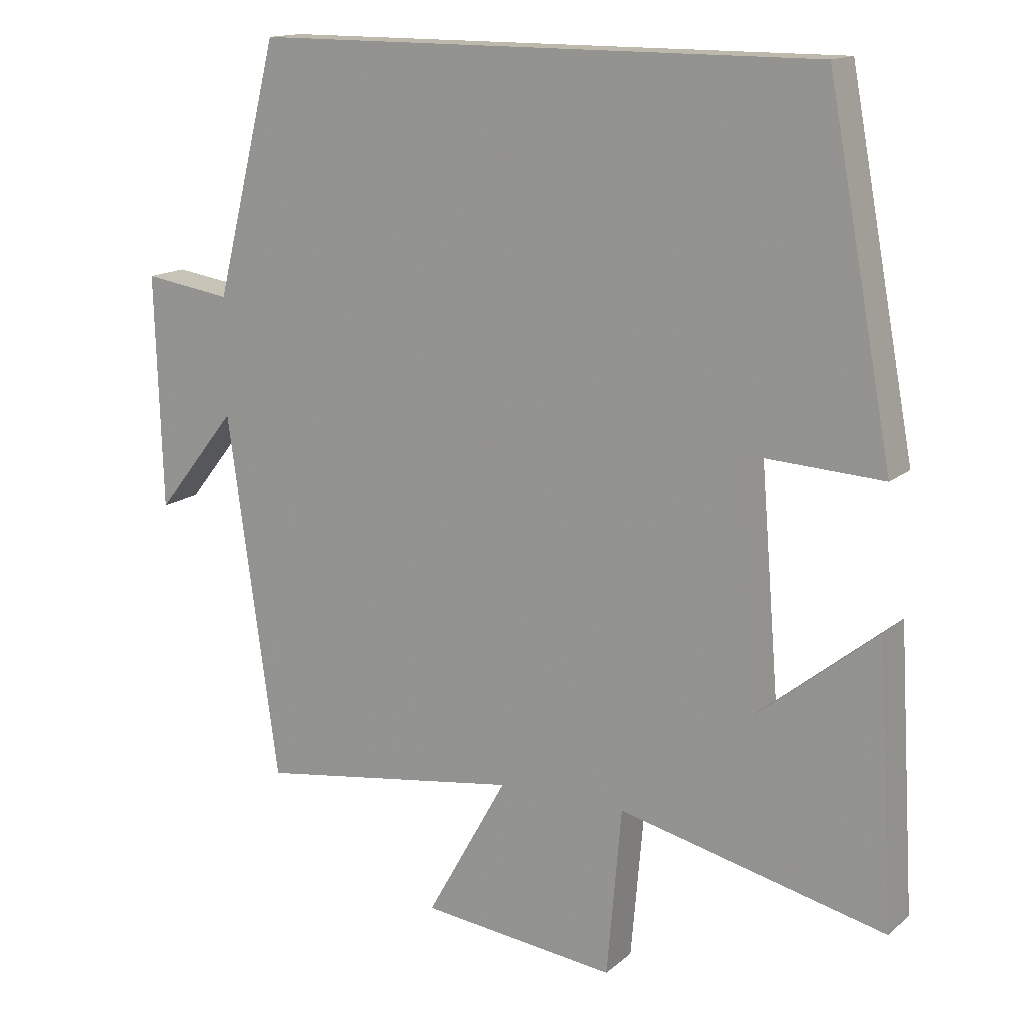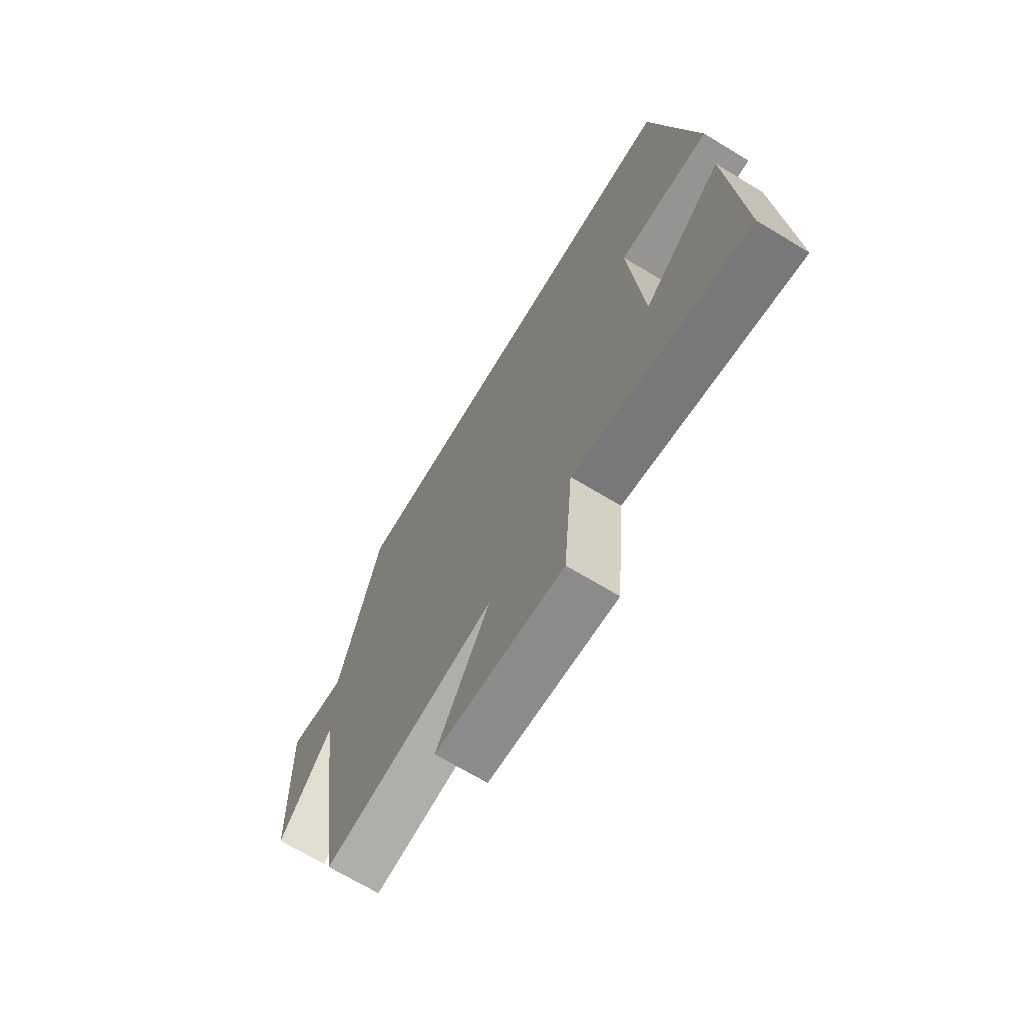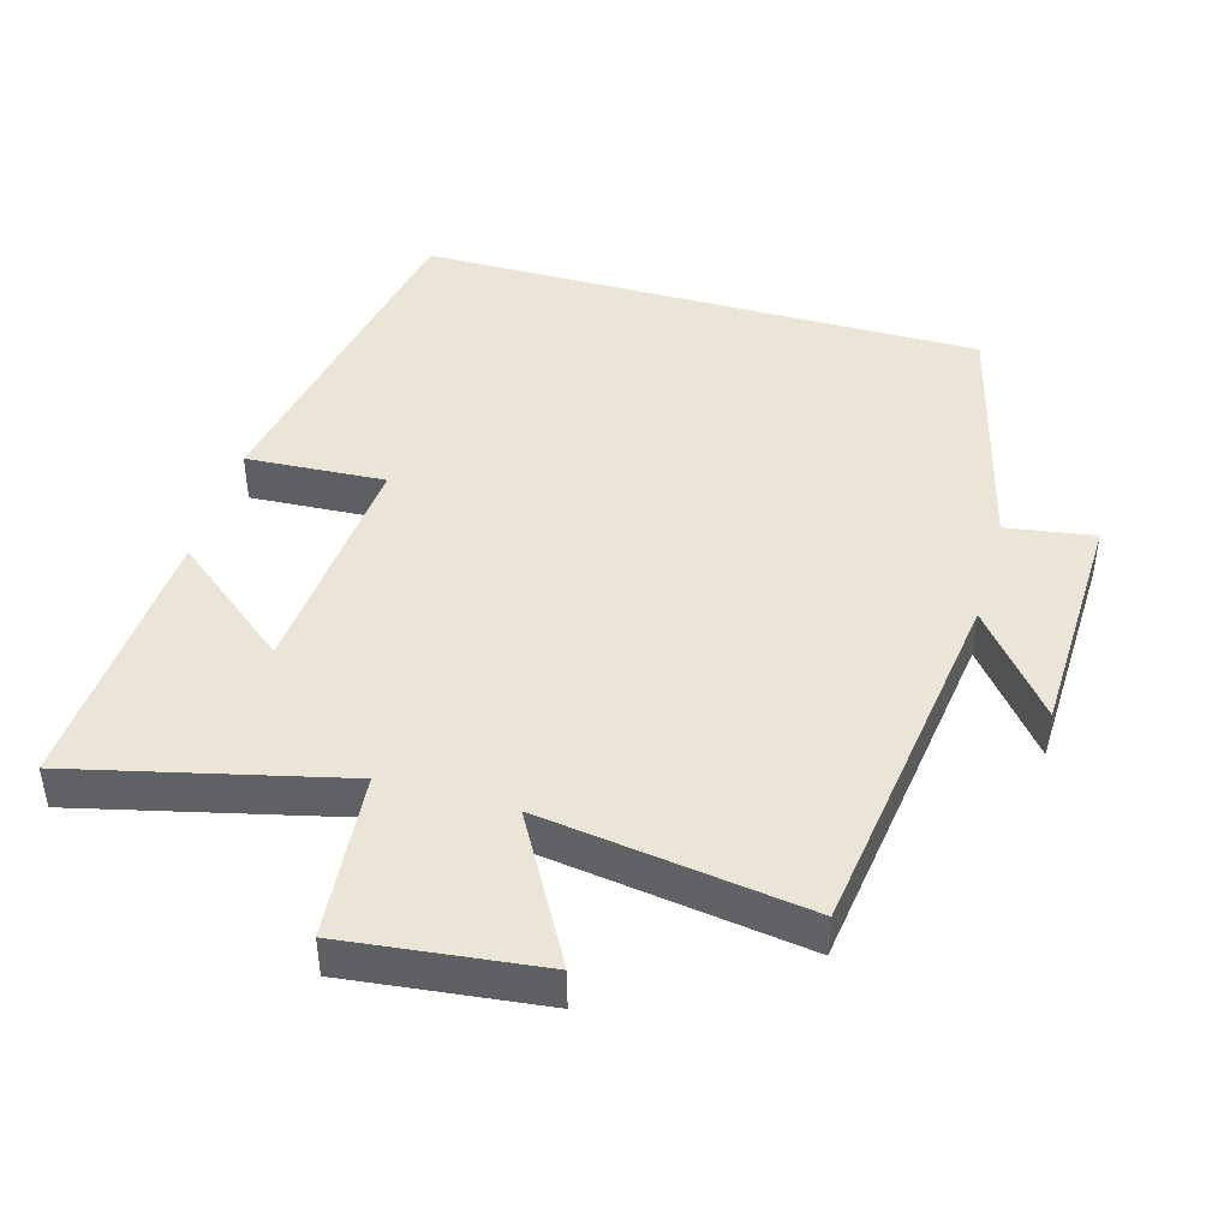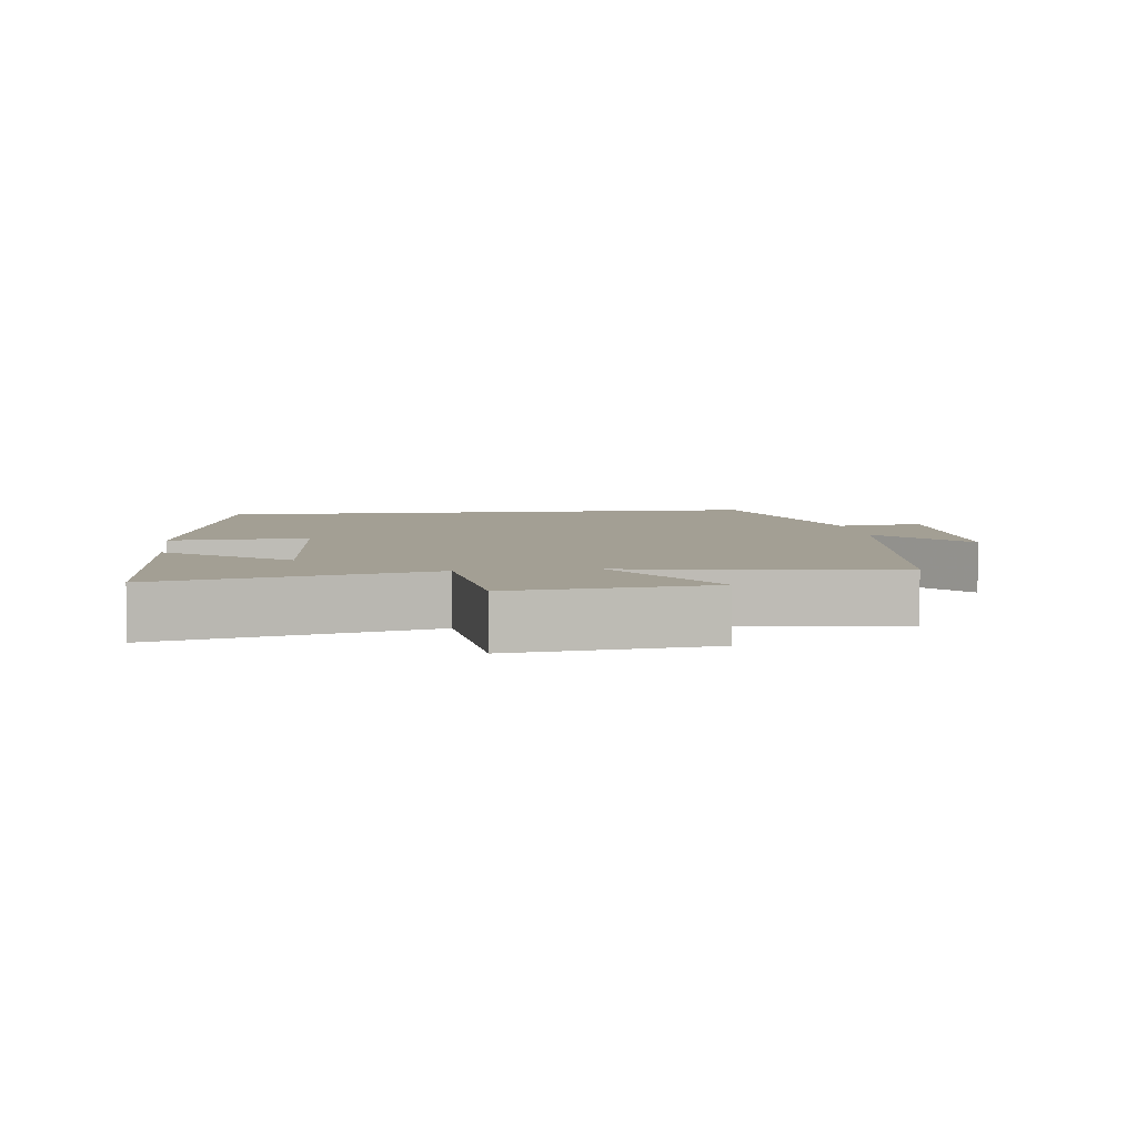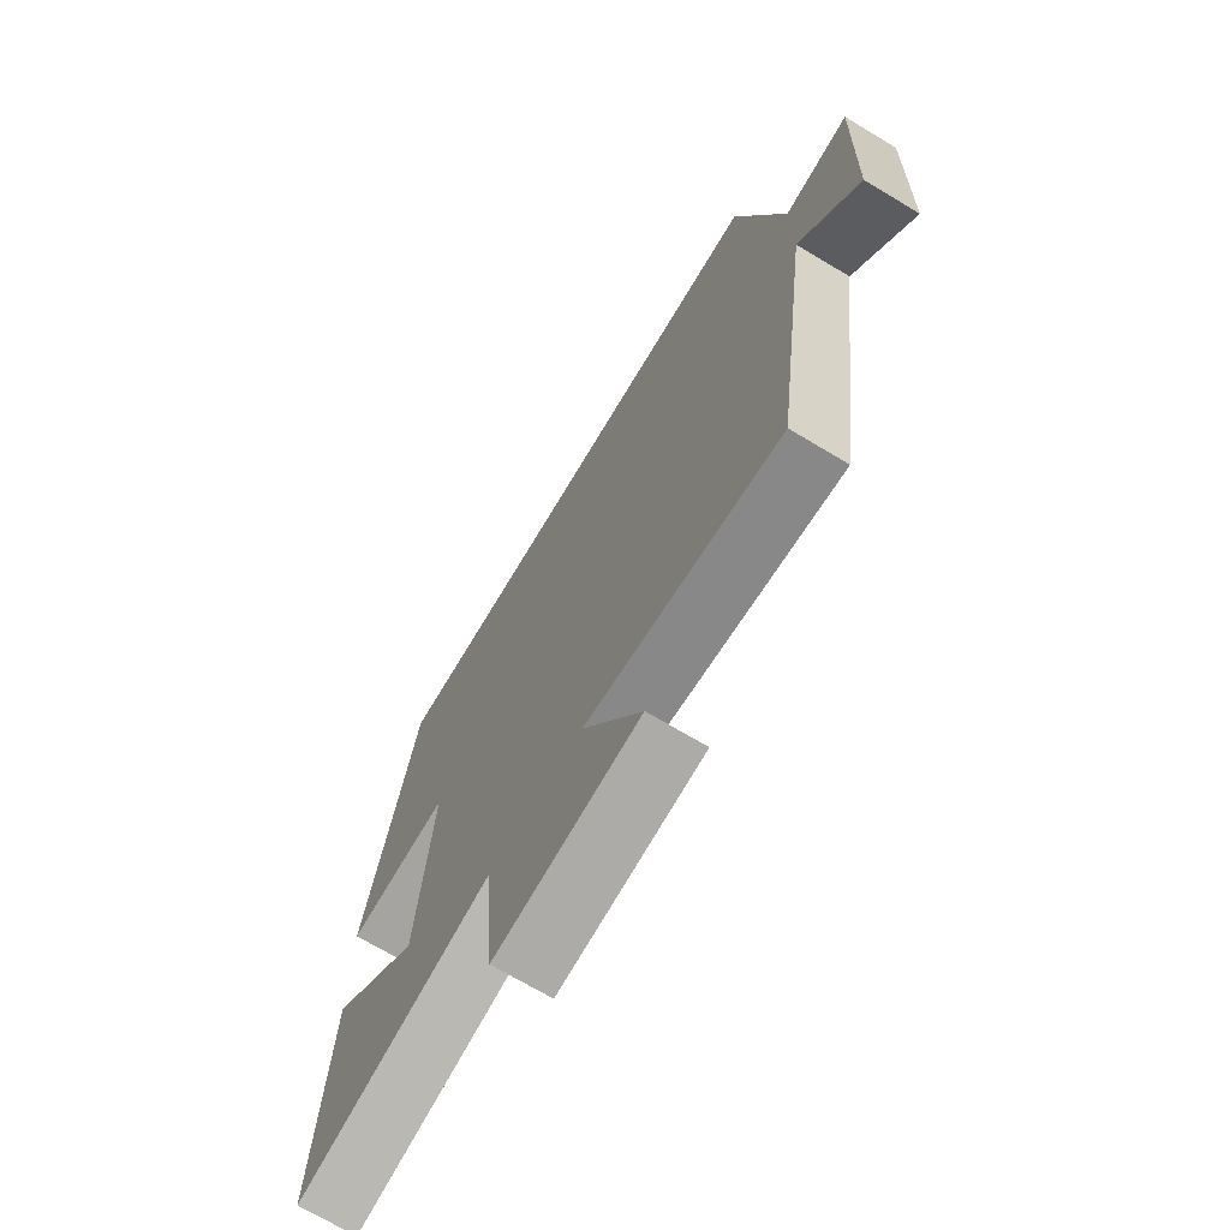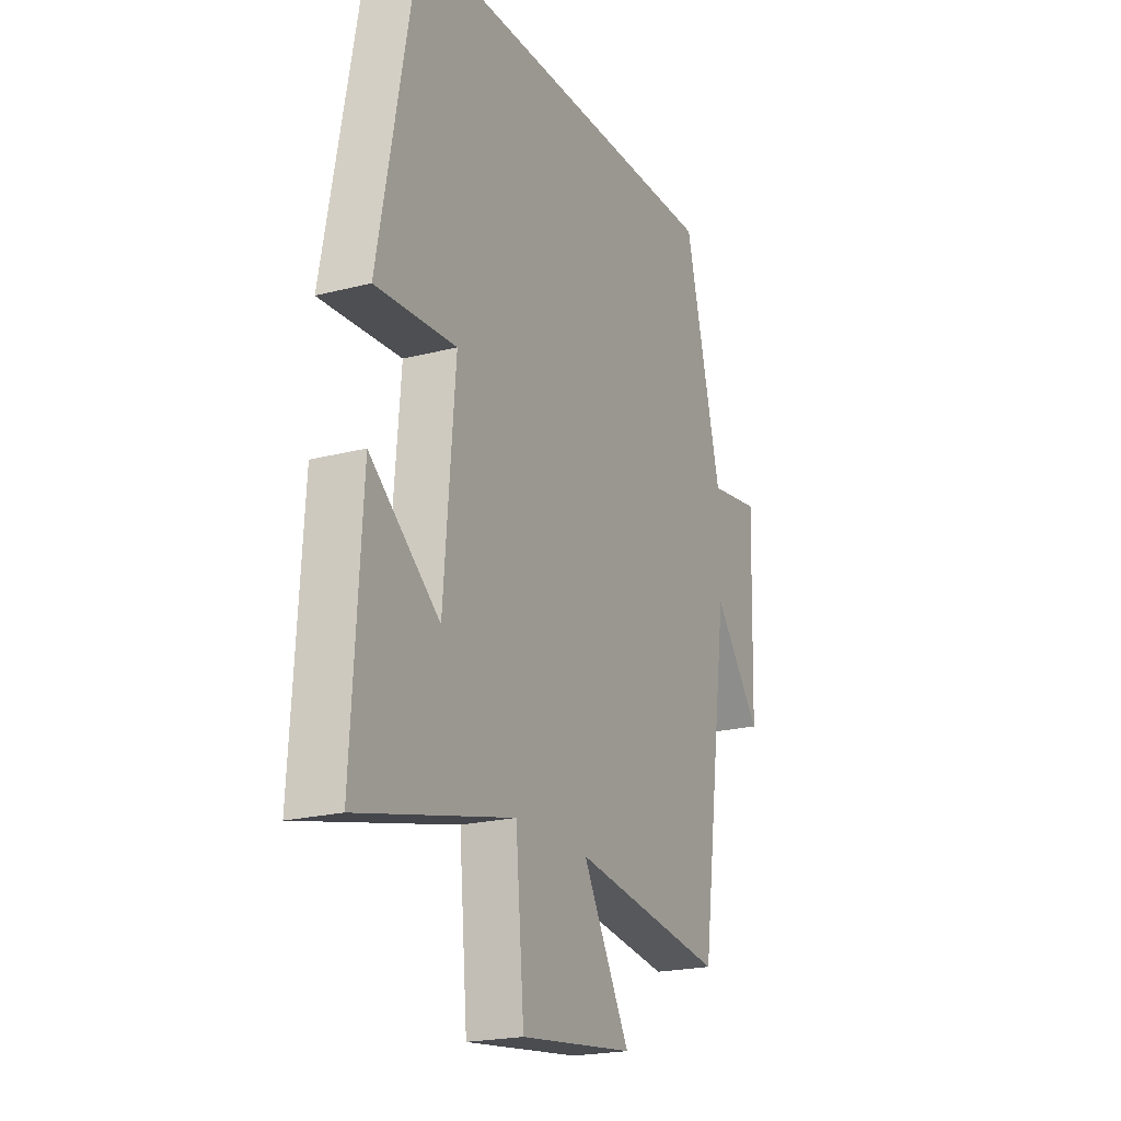
<metadata>
{"format":"obj","ext":"obj","renderer":"f3d","projection":"perspective","resolution":1024,"background":"white","views":[{"elev":14.7,"azim":30.6,"up":"+Z"},{"elev":-70.0,"azim":58.9,"up":"+Z"},{"elev":44.2,"azim":-164.2,"up":"+Y"},{"elev":5.4,"azim":172.6,"up":"+Y"},{"elev":-70.6,"azim":-120.9,"up":"+Z"},{"elev":-21.0,"azim":115.0,"up":"+Z"}]}
</metadata>
<code>
v 0.524 0.07 -0.591
v 0.14 0.07 -0.5
v 0.119 0.07 -0.741
v -0.163 0.07 -0.709
v -0.046 0.07 -0.5
v -0.427 0.07 -0.556
v -0.5 0.07 -0.031
v -0.617 0.07 -0.178
v -0.627 0.07 0.158
v -0.5 0.07 0.139
v -0.409 0.07 0.5
v 0.406 0.07 0.5
v 0.5 0.07 -0.001
v 0.3 0.07 0.01
v 0.328 0.07 -0.332
v 0.5 0.07 -0.193
v 0.524 0 -0.591
v 0.14 0 -0.5
v 0.119 0 -0.741
v -0.163 0 -0.709
v -0.046 0 -0.5
v -0.427 0 -0.556
v -0.5 0 -0.031
v -0.617 0 -0.178
v -0.627 0 0.158
v -0.5 0 0.139
v -0.409 0 0.5
v 0.406 0 0.5
v 0.5 0 -0.001
v 0.3 0 0.01
v 0.328 0 -0.332
v 0.5 0 -0.193
f 15 16 1 2
f 14 15 2
f 11 12 13 14
f 10 11 14 2
f 7 8 9 10
f 5 6 7 10
f 5 10 2
f 2 3 4 5
f 18 17 32 31
f 18 31 30
f 30 29 28 27
f 18 30 27 26
f 26 25 24 23
f 26 23 22 21
f 18 26 21
f 21 20 19 18
f 1 17 18 2
f 2 18 19 3
f 3 19 20 4
f 4 20 21 5
f 5 21 22 6
f 6 22 23 7
f 7 23 24 8
f 8 24 25 9
f 9 25 26 10
f 10 26 27 11
f 11 27 28 12
f 12 28 29 13
f 13 29 30 14
f 14 30 31 15
f 15 31 32 16
f 16 32 17 1

</code>
